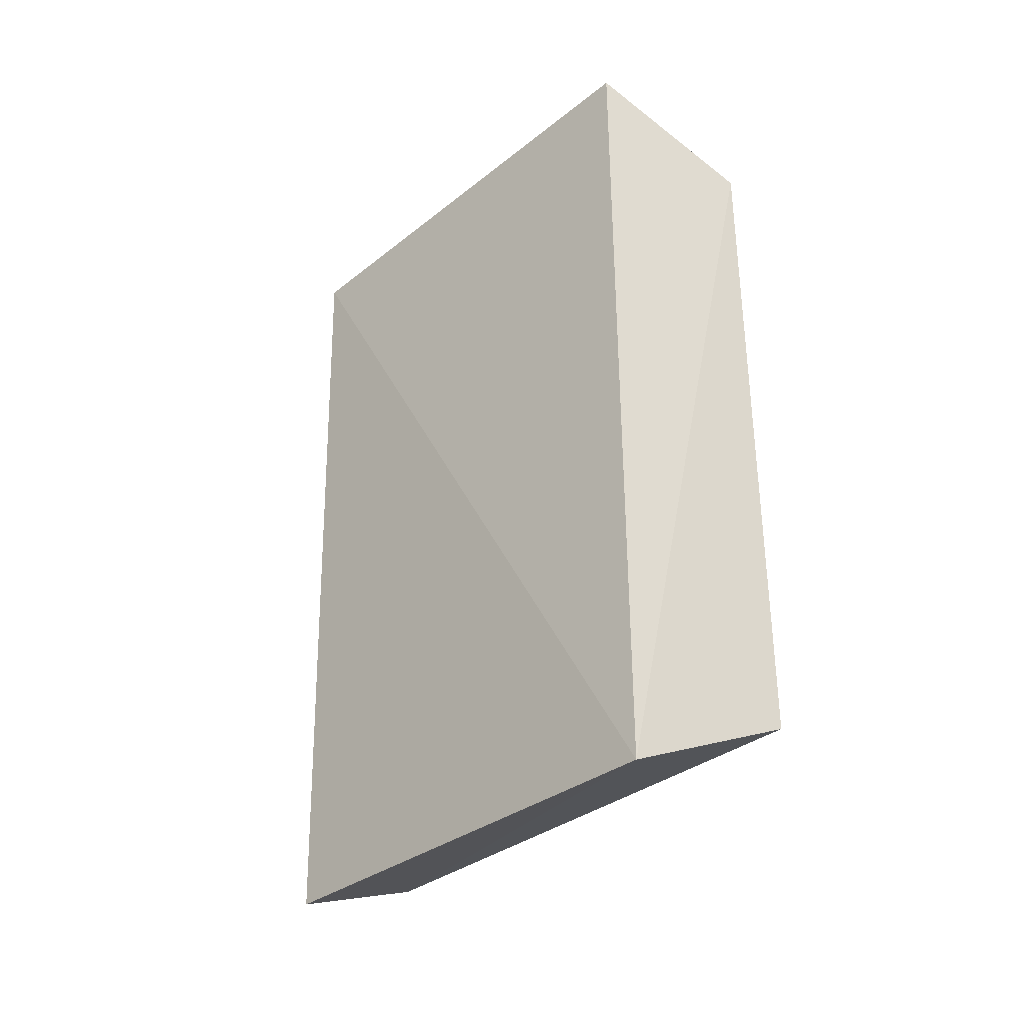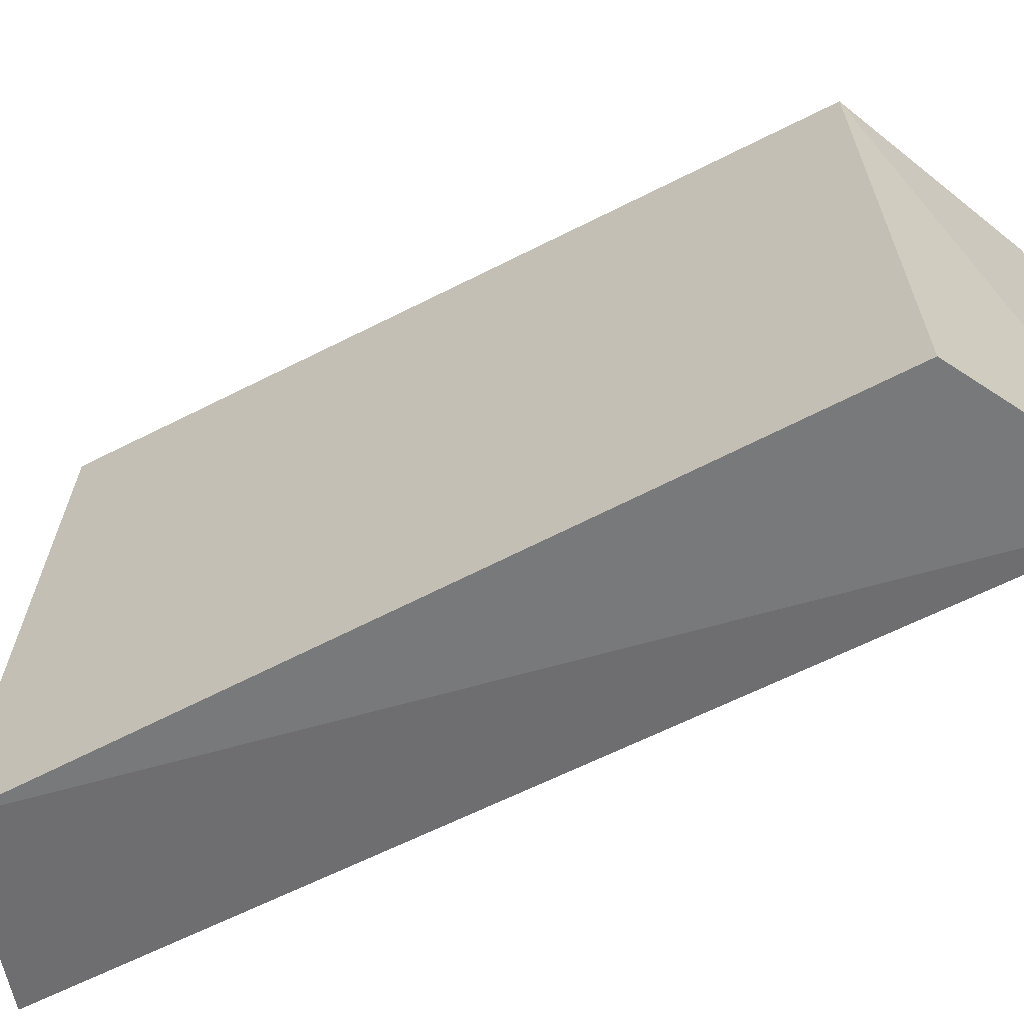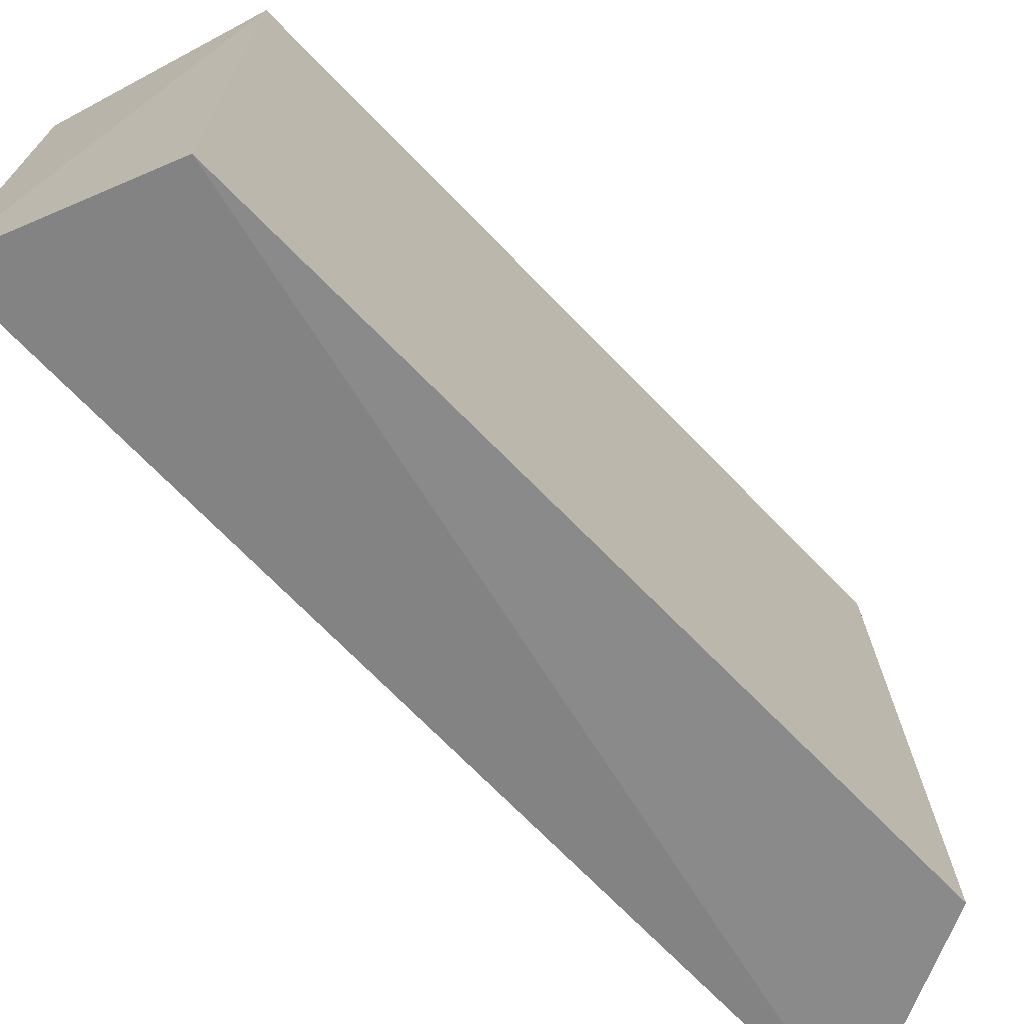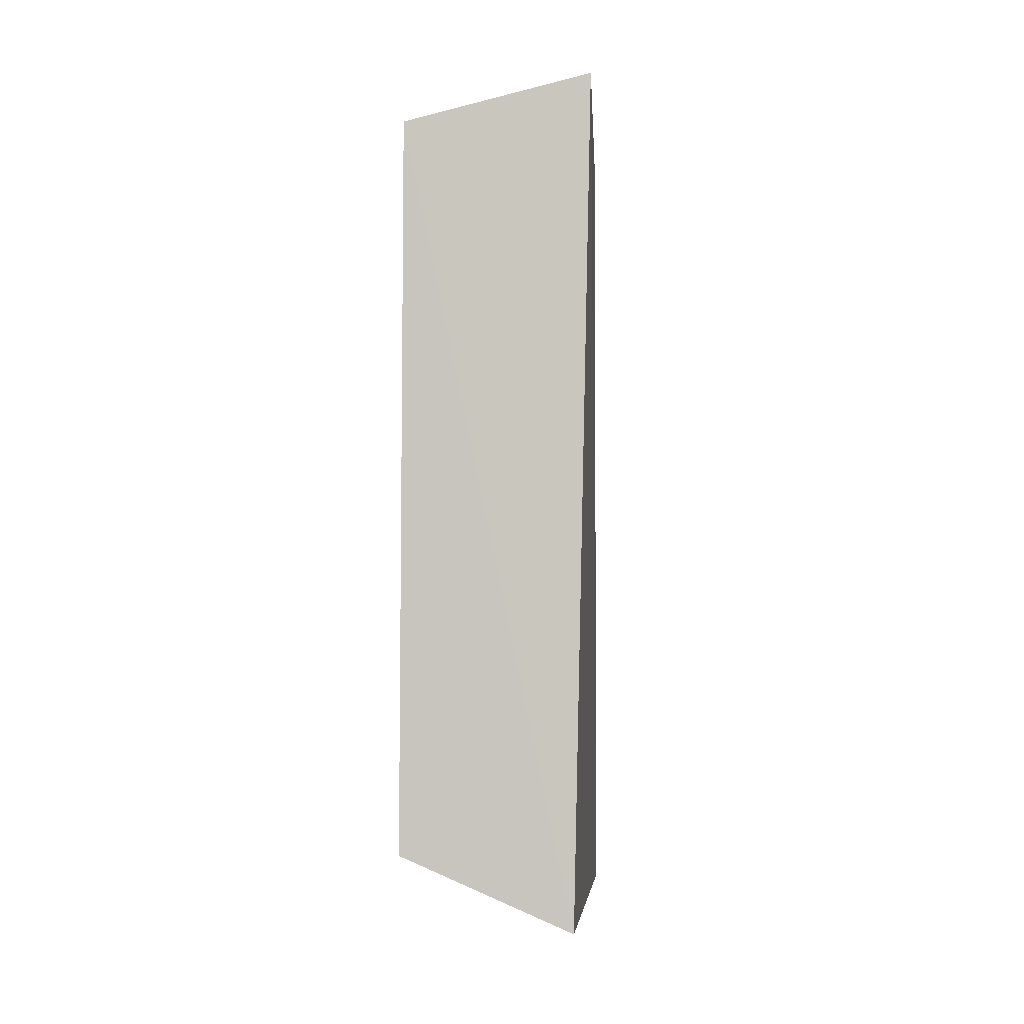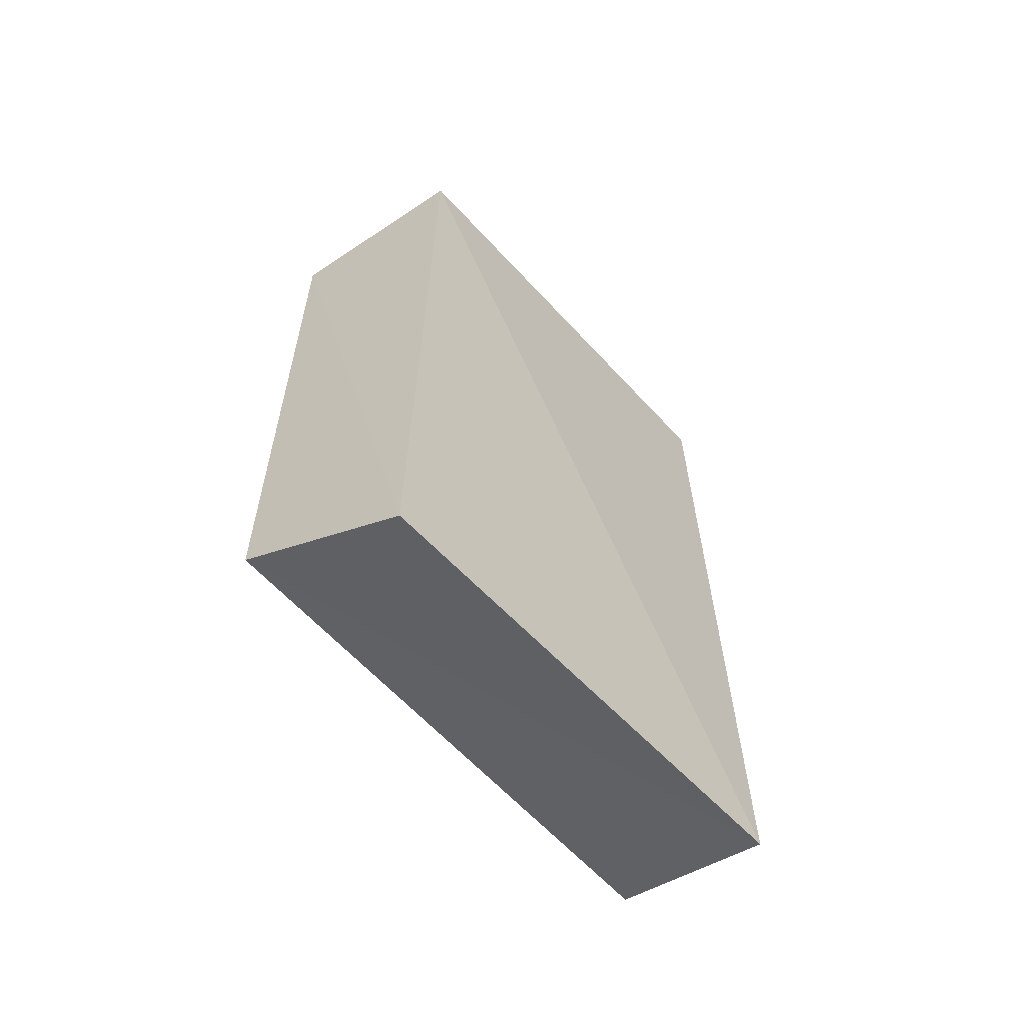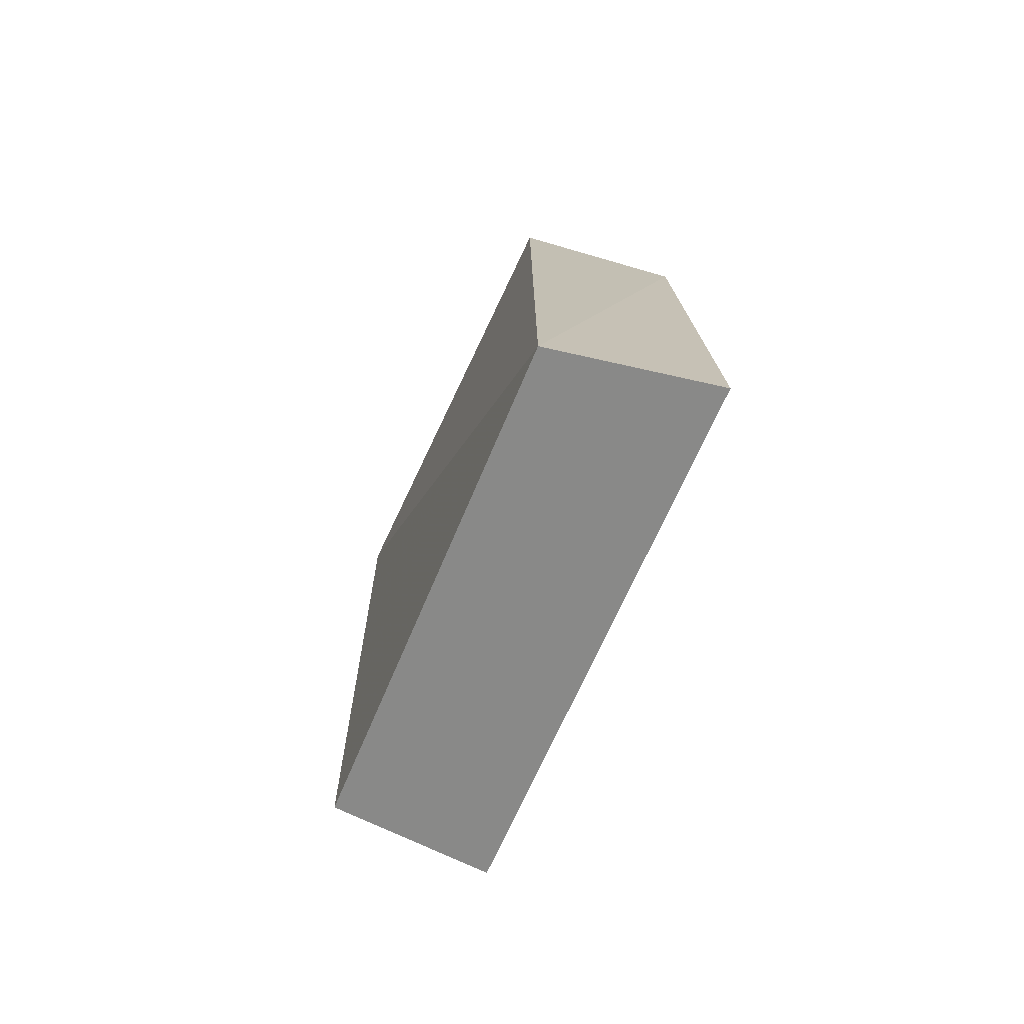
<metadata>
{"format":"obj","ext":"obj","renderer":"f3d","projection":"perspective","resolution":1024,"background":"white","views":[{"elev":-36.6,"azim":136.4,"up":"+Y"},{"elev":-62.8,"azim":-62.7,"up":"+Z"},{"elev":-69.1,"azim":-136.3,"up":"+Z"},{"elev":-1.4,"azim":4.7,"up":"+Y"},{"elev":-62.6,"azim":43.8,"up":"+Y"},{"elev":-75.6,"azim":156.1,"up":"+Y"}]}
</metadata>
<code>
v 0.23 0.06617 0.01423
v 0.2303 0.0648 -0.01595
v 0.2312 0.1211 0.01485
v 0.2302 0.122 -0.01595
v 0.2186 0.07084 -0.01736
v 0.2191 0.0714 0.01675
v 0.2188 0.1181 -0.01792
v 0.2195 0.1175 0.0177
f 1 2 3
f 3 2 4
f 6 5 2
f 6 2 1
f 7 4 2
f 7 2 5
f 7 5 6
f 8 6 1
f 8 1 3
f 8 7 6
f 8 3 4
f 8 4 7

</code>
